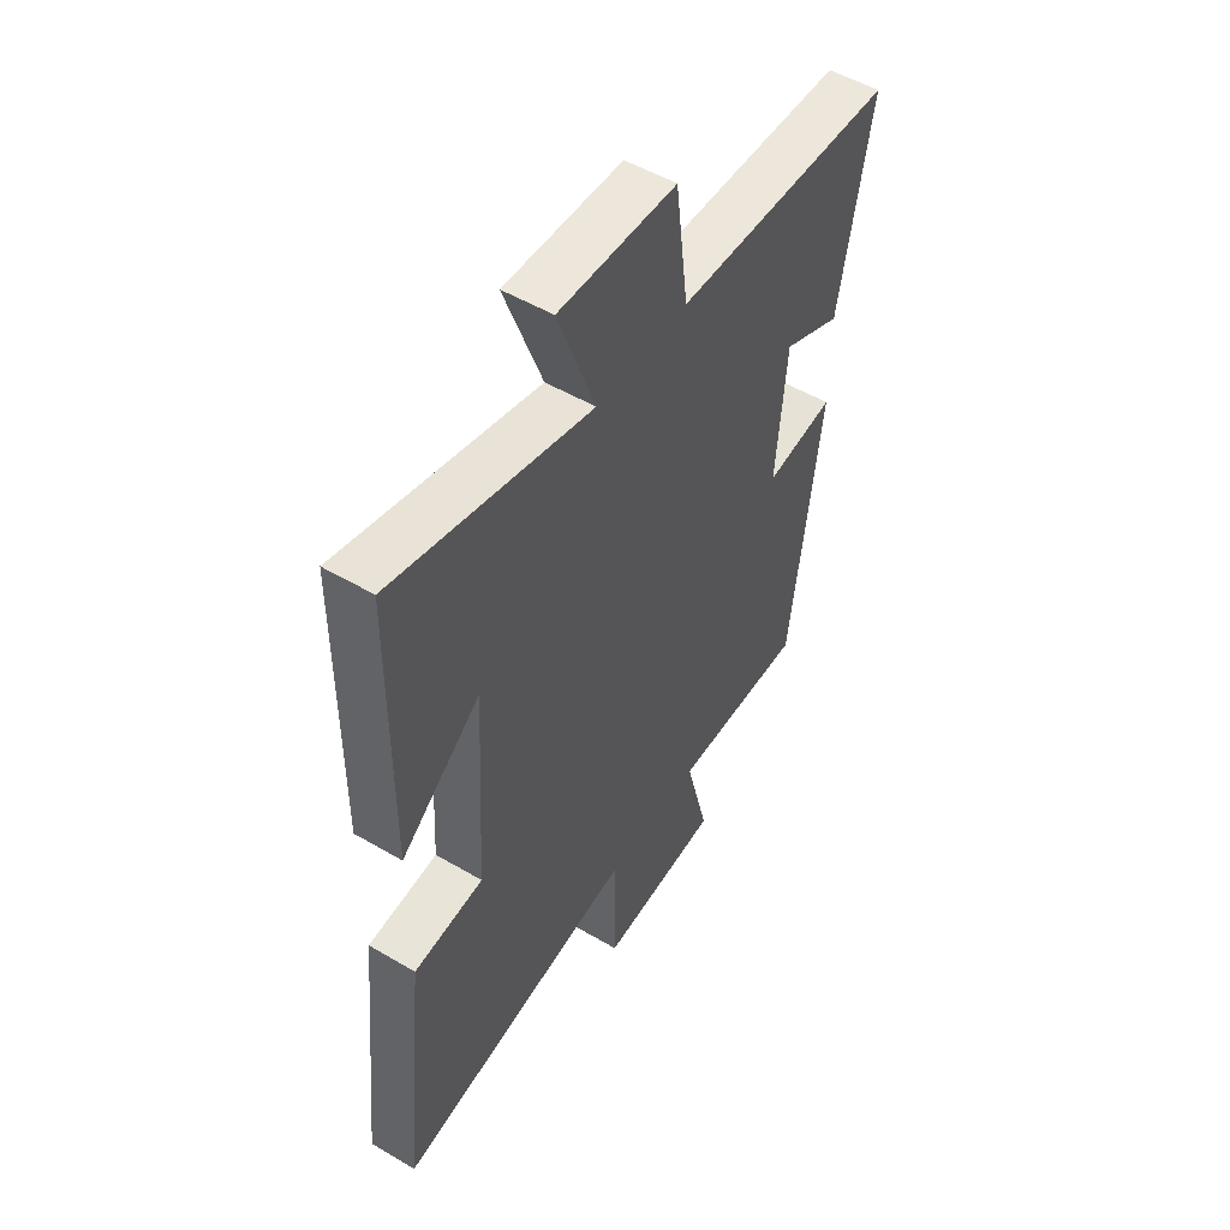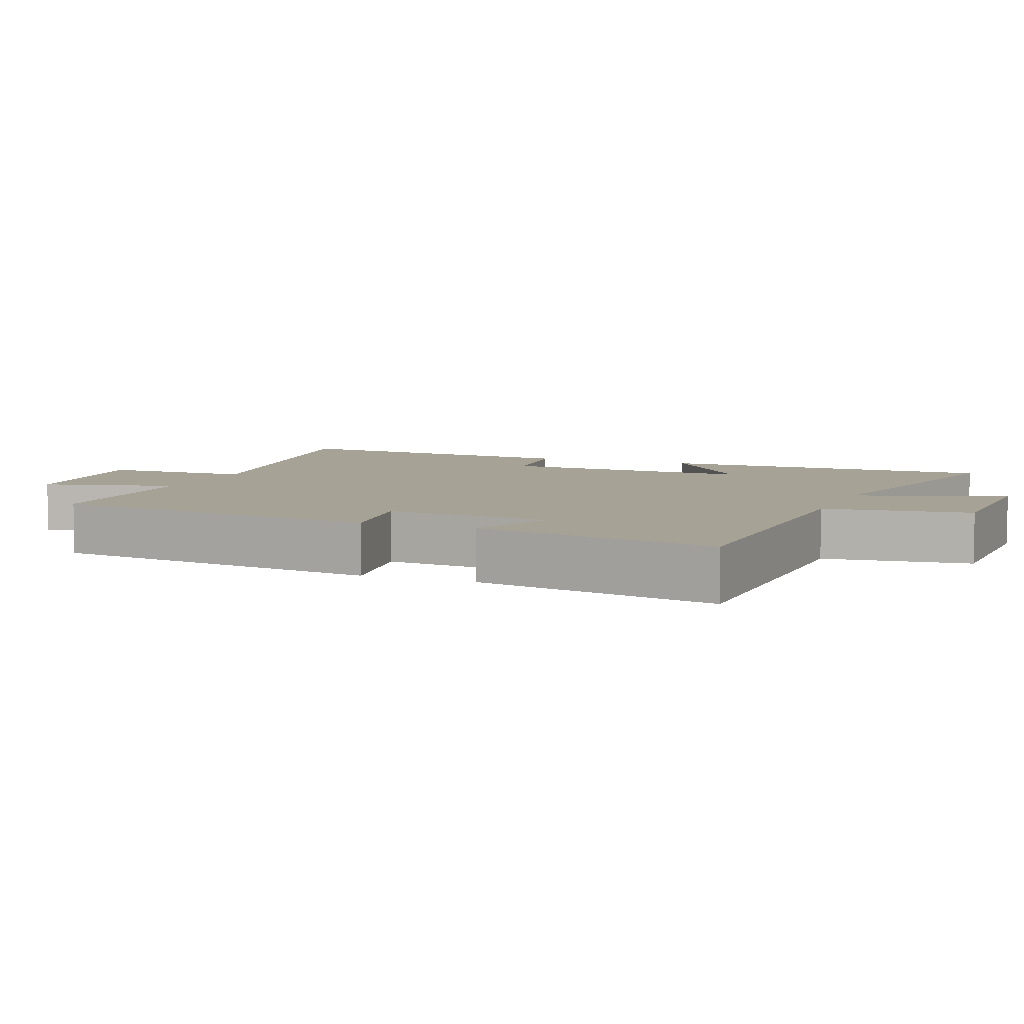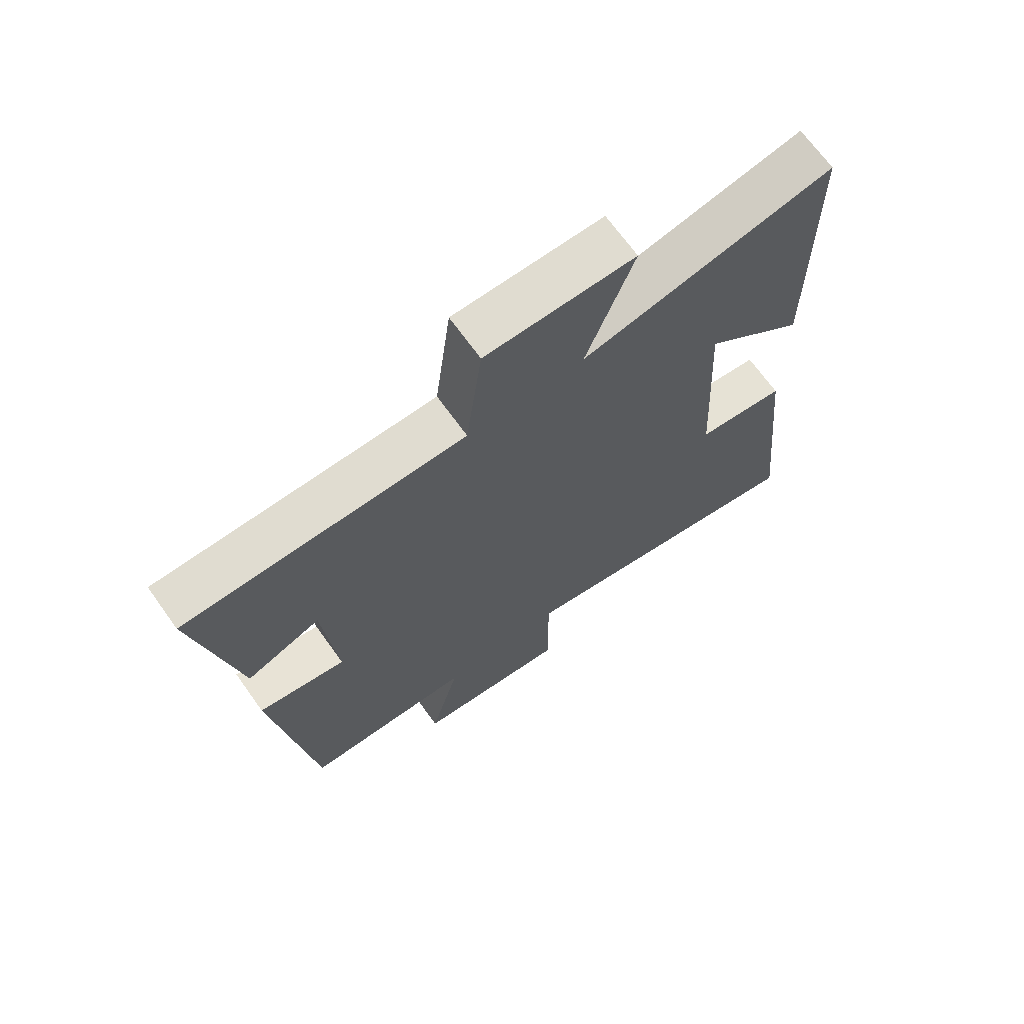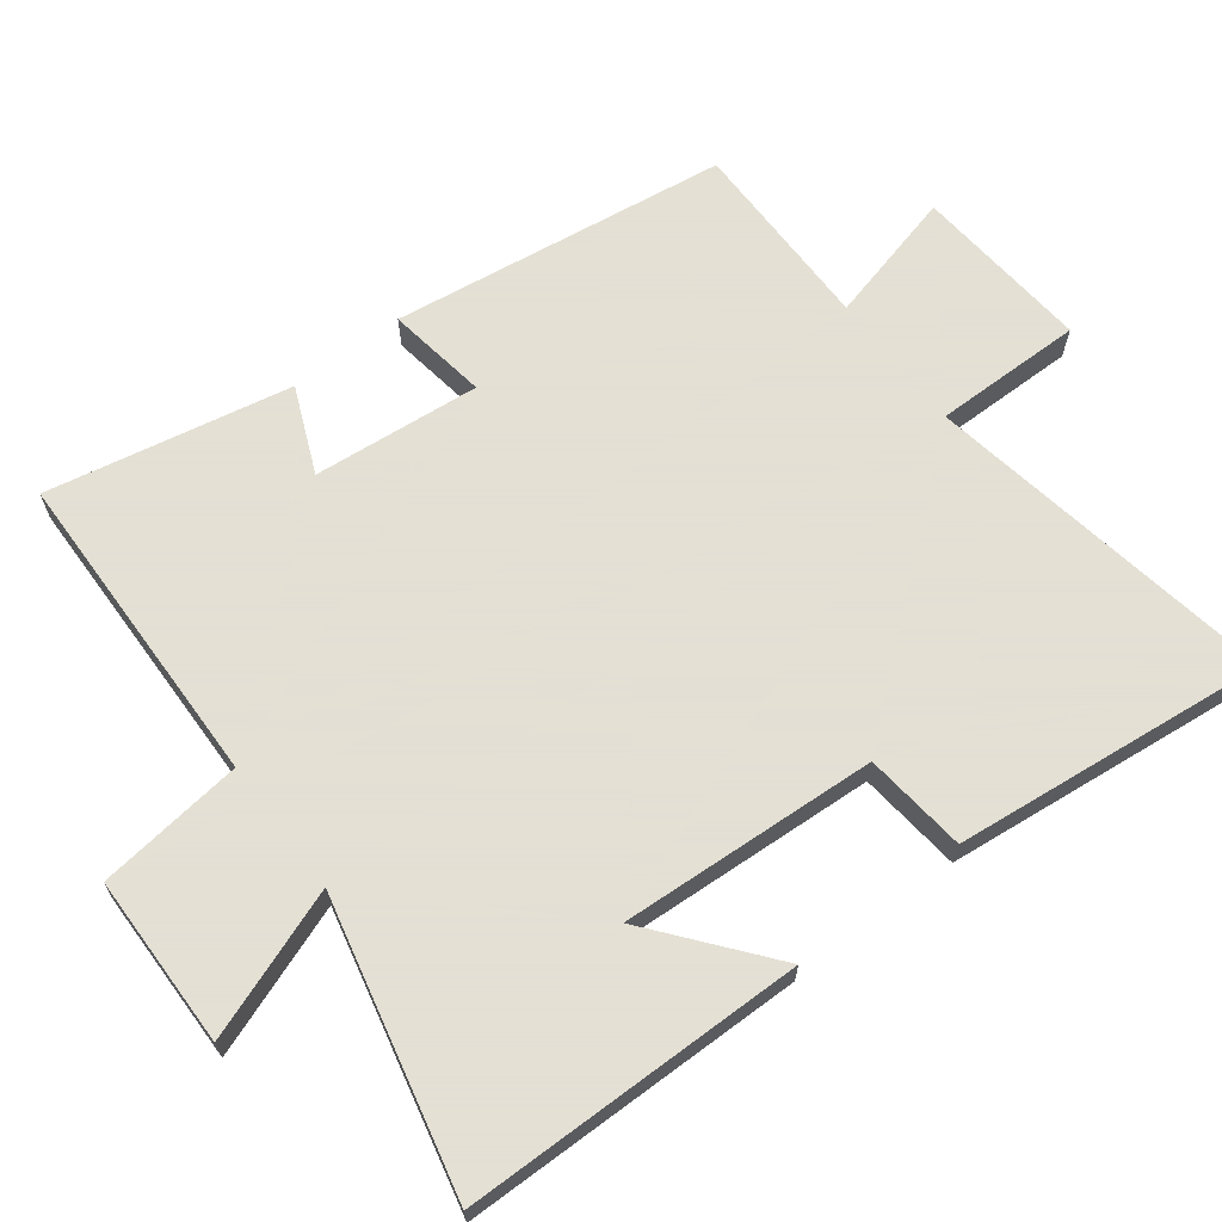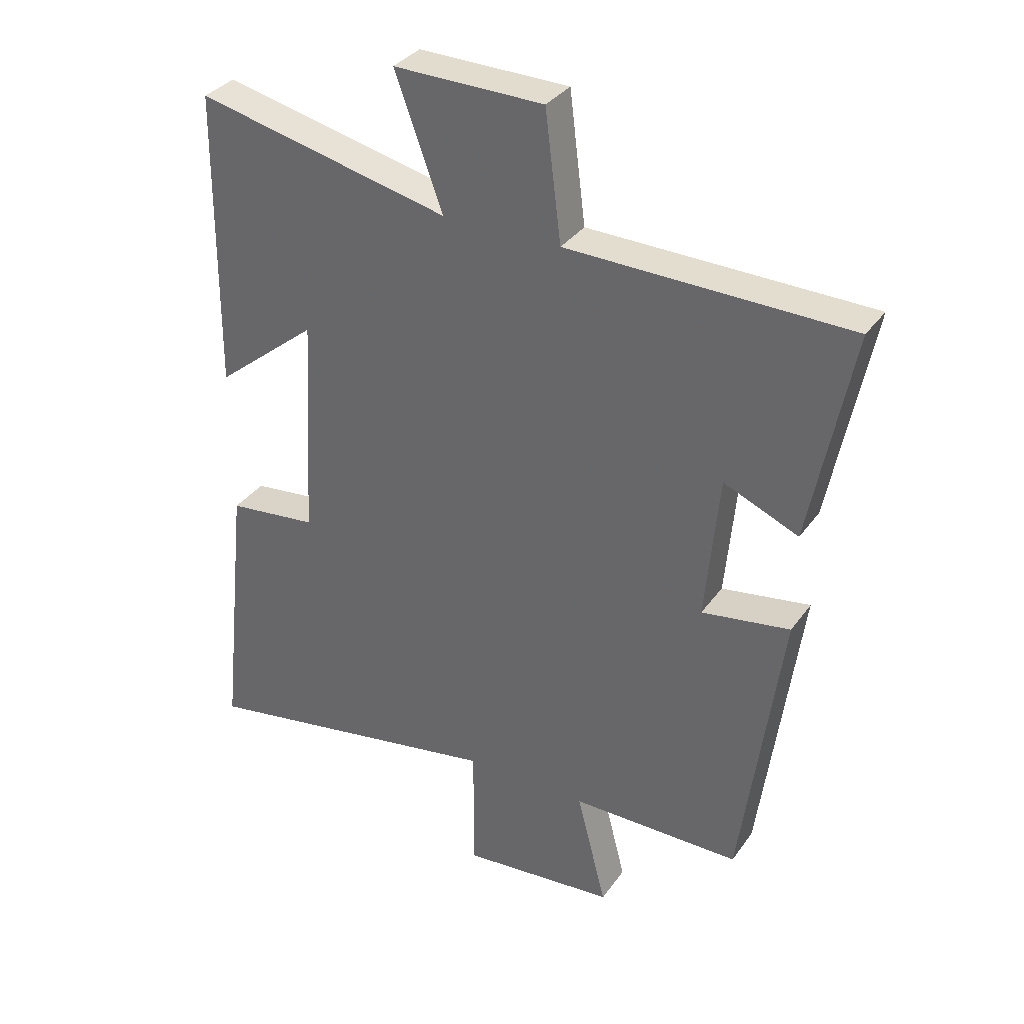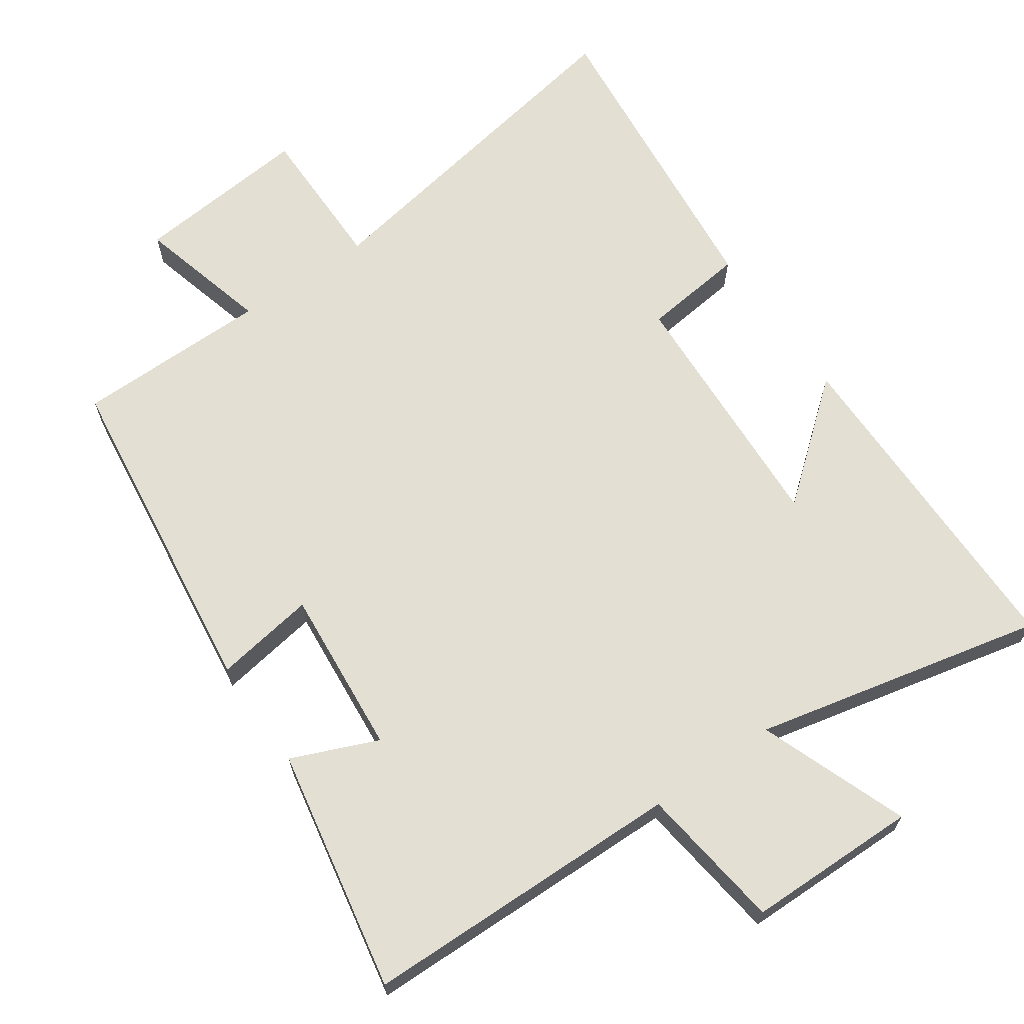
<metadata>
{"format":"obj","ext":"obj","renderer":"f3d","projection":"perspective","resolution":1024,"background":"white","views":[{"elev":51.6,"azim":122.6,"up":"+Z"},{"elev":6.3,"azim":-68.5,"up":"+Y"},{"elev":68.7,"azim":-35.6,"up":"+Z"},{"elev":66.2,"azim":52.8,"up":"+Y"},{"elev":33.9,"azim":-149.9,"up":"+Z"},{"elev":66.5,"azim":-35.1,"up":"+Y"}]}
</metadata>
<code>
v -0.568 0.07 0.49
v -0.109 0.07 0.5
v -0.083 0.07 0.708
v 0.161 0.07 0.712
v 0.083 0.07 0.5
v 0.496 0.07 0.595
v 0.5 0.07 0.109
v 0.334 0.07 0.243
v 0.354 0.07 -0.123
v 0.5 0.07 -0.139
v 0.547 0.07 -0.586
v 0.044 0.07 -0.5
v 0.045 0.07 -0.712
v -0.207 0.07 -0.69
v -0.158 0.07 -0.5
v -0.435 0.07 -0.5
v -0.5 0.07 -0.021
v -0.356 0.07 -0.043
v -0.378 0.07 0.195
v -0.5 0.07 0.143
v -0.568 0 0.49
v -0.109 0 0.5
v -0.083 0 0.708
v 0.161 0 0.712
v 0.083 0 0.5
v 0.496 0 0.595
v 0.5 0 0.109
v 0.334 0 0.243
v 0.354 0 -0.123
v 0.5 0 -0.139
v 0.547 0 -0.586
v 0.044 0 -0.5
v 0.045 0 -0.712
v -0.207 0 -0.69
v -0.158 0 -0.5
v -0.435 0 -0.5
v -0.5 0 -0.021
v -0.356 0 -0.043
v -0.378 0 0.195
v -0.5 0 0.143
f 19 20 1 2
f 18 19 2
f 15 16 17 18
f 15 18 2
f 12 13 14 15
f 12 15 2 3
f 9 10 11 12
f 8 9 12
f 5 6 7 8
f 5 8 12
f 3 4 5
f 3 5 12
f 22 21 40 39
f 22 39 38
f 38 37 36 35
f 22 38 35
f 35 34 33 32
f 23 22 35 32
f 32 31 30 29
f 32 29 28
f 28 27 26 25
f 32 28 25
f 25 24 23
f 32 25 23
f 1 21 22 2
f 2 22 23 3
f 3 23 24 4
f 4 24 25 5
f 5 25 26 6
f 6 26 27 7
f 7 27 28 8
f 8 28 29 9
f 9 29 30 10
f 10 30 31 11
f 11 31 32 12
f 12 32 33 13
f 13 33 34 14
f 14 34 35 15
f 15 35 36 16
f 16 36 37 17
f 17 37 38 18
f 18 38 39 19
f 19 39 40 20
f 20 40 21 1

</code>
